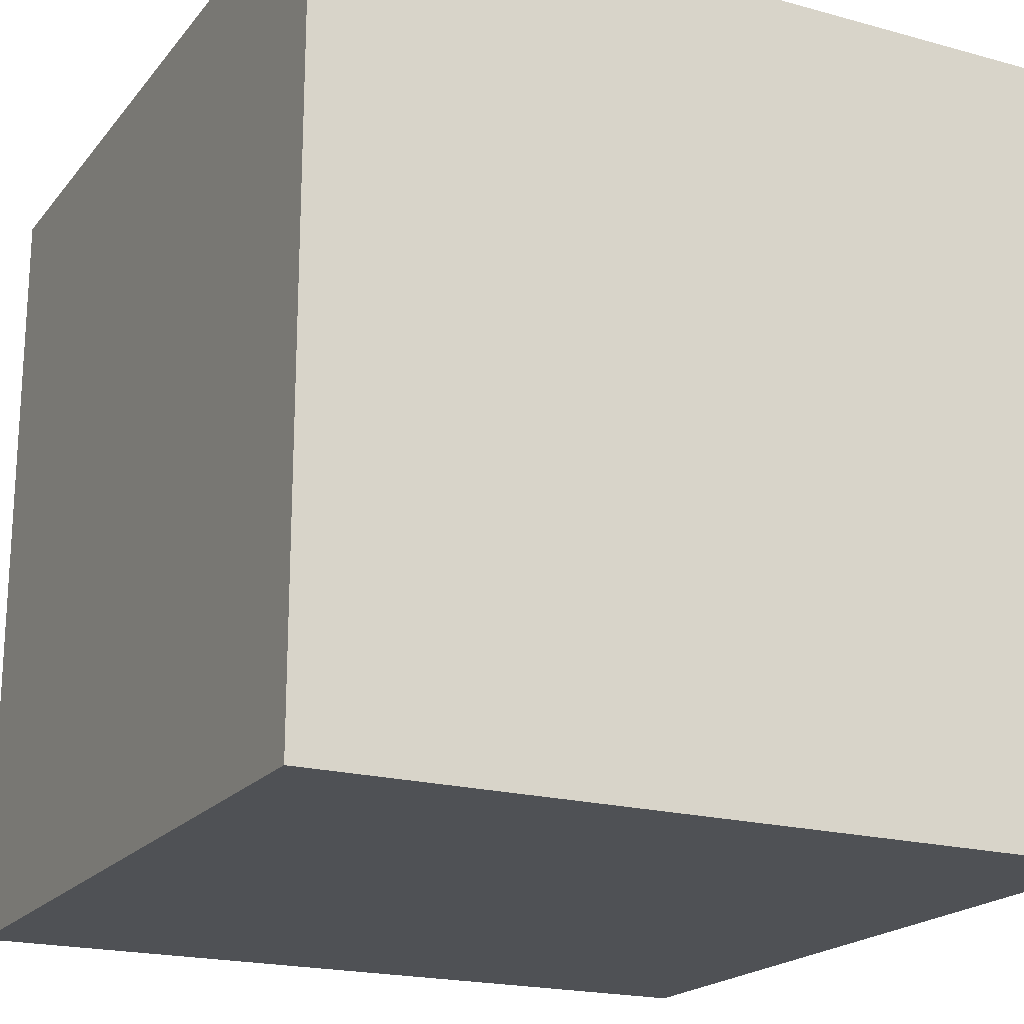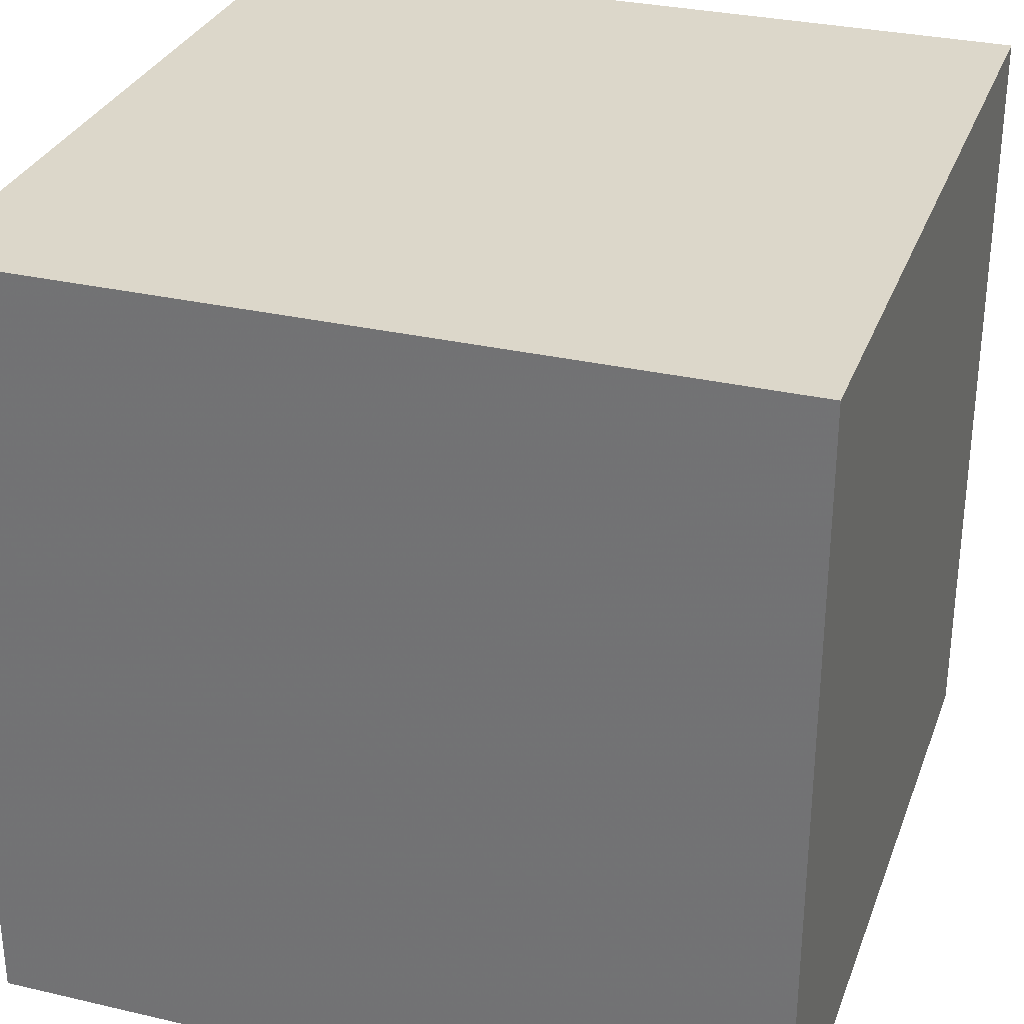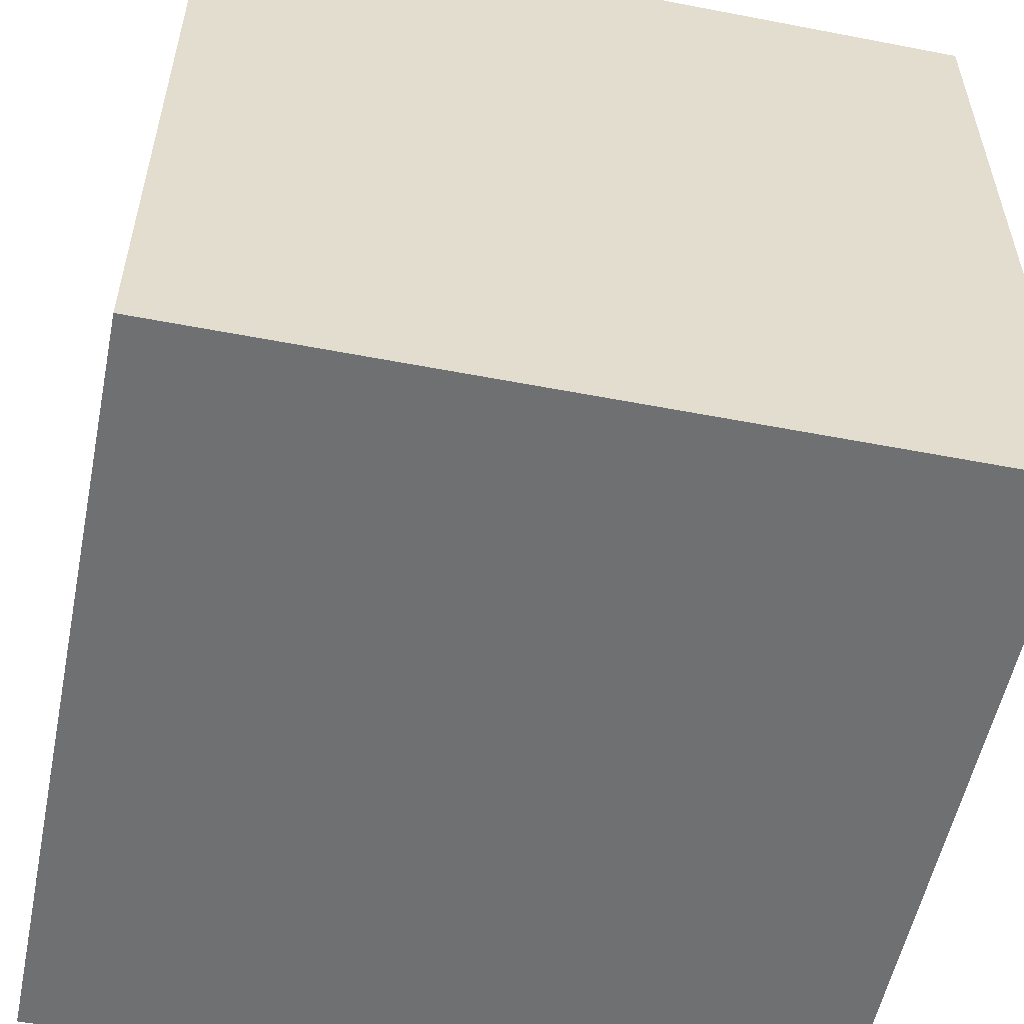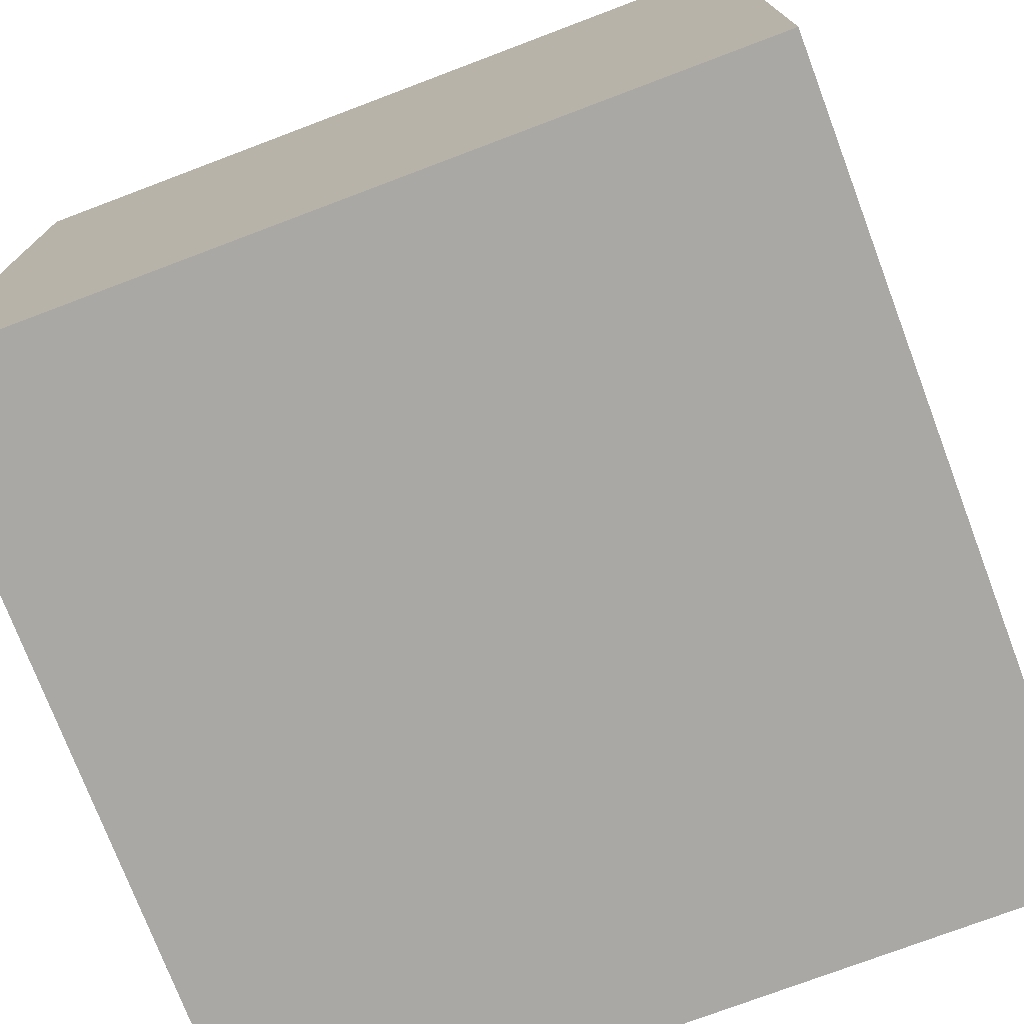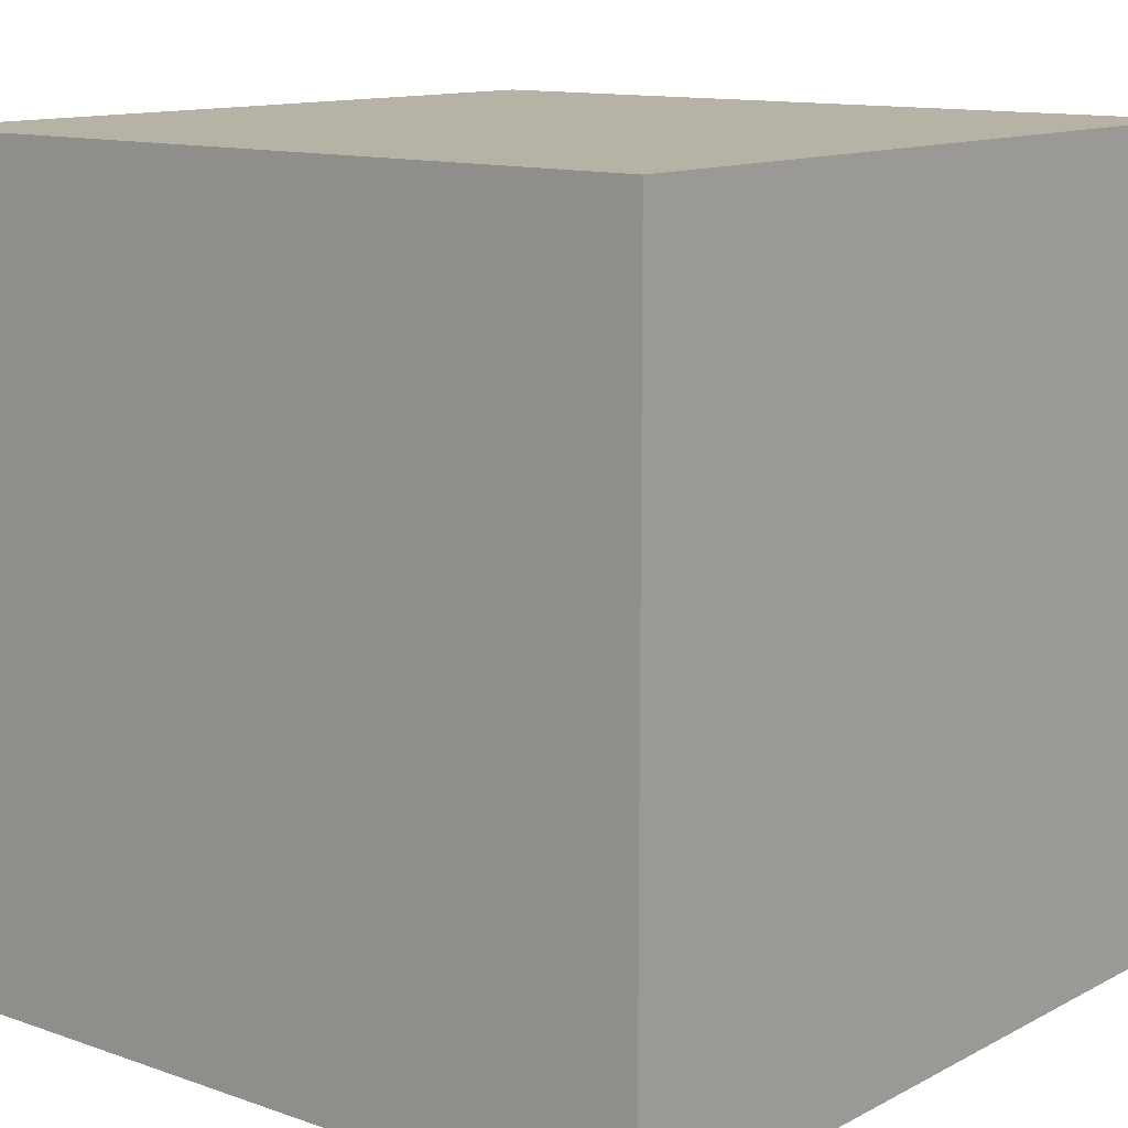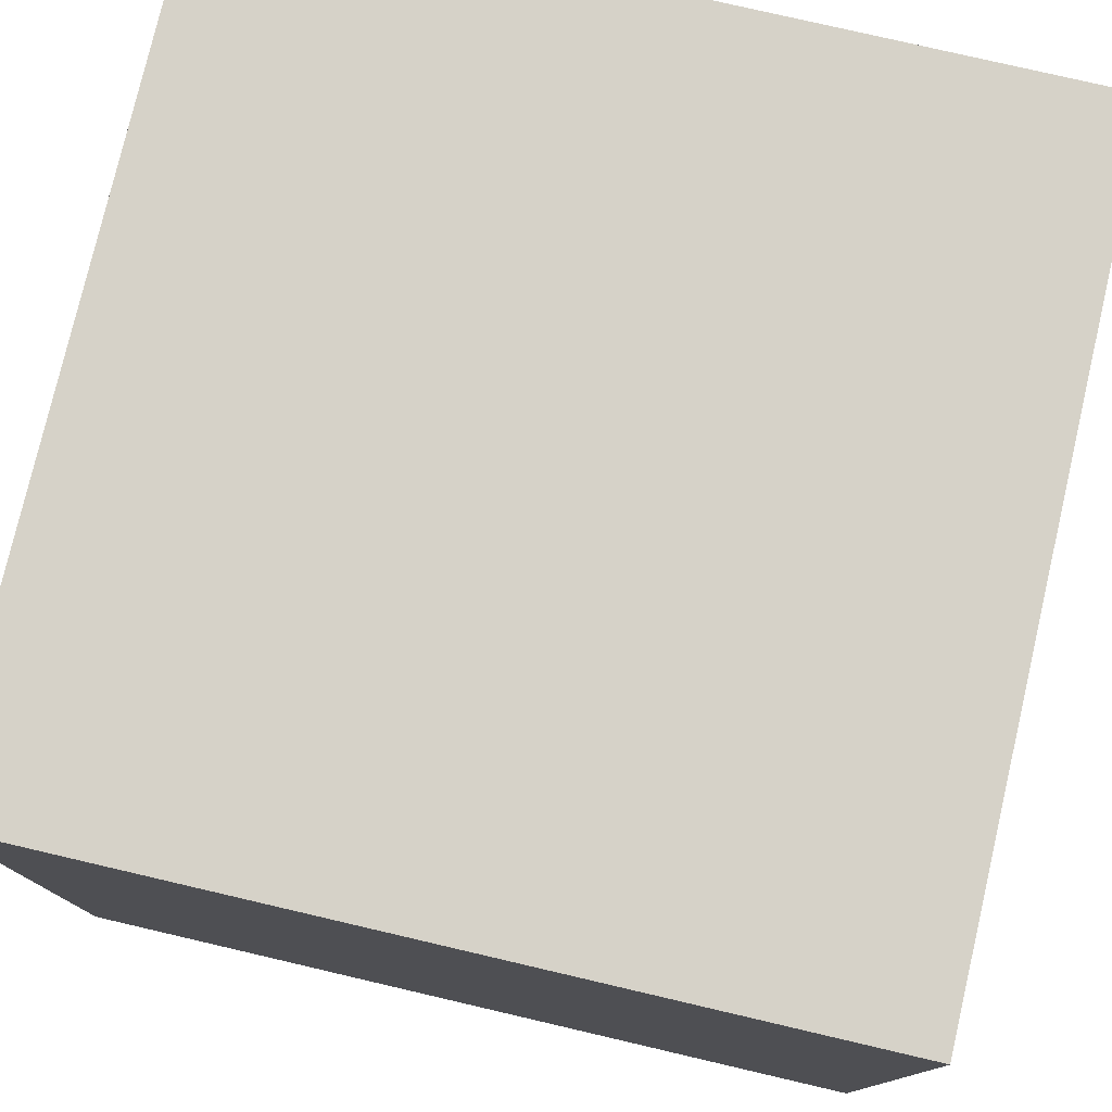
<metadata>
{"format":"obj","ext":"obj","renderer":"f3d","projection":"perspective","resolution":1024,"background":"white","views":[{"elev":-19.8,"azim":-27.0,"up":"+Z"},{"elev":30.7,"azim":108.5,"up":"+Z"},{"elev":-54.9,"azim":-101.5,"up":"+Y"},{"elev":-75.0,"azim":20.7,"up":"+Y"},{"elev":12.2,"azim":-50.6,"up":"+Y"},{"elev":77.9,"azim":13.1,"up":"+Z"}]}
</metadata>
<code>
v -0.5 -0.5 -0.5
v  0.5 -0.5 -0.5
v  0.5  0.5 -0.5
v -0.5  0.5 -0.5
v -0.5 -0.5  0.5
v  0.5 -0.5  0.5
v  0.5  0.5  0.5
v -0.5  0.5  0.5
v -0.05 -0.05 -0.05
v  0.05 -0.05 -0.05
v  0.05  0.05 -0.05
v -0.05  0.05 -0.05
v -0.05 -0.05  0.05
v  0.05 -0.05  0.05
v  0.05  0.05  0.05
v -0.05  0.05  0.05
f 1 2 3 4
f 5 6 7 8
f 1 2 6 5
f 2 3 7 6
f 3 4 8 7
f 4 1 5 8
f 12 11 10 9
f 16 15 14 13
f 13 14 10 9
f 14 15 11 10
f 15 16 12 11
f 16 13 9 12

</code>
